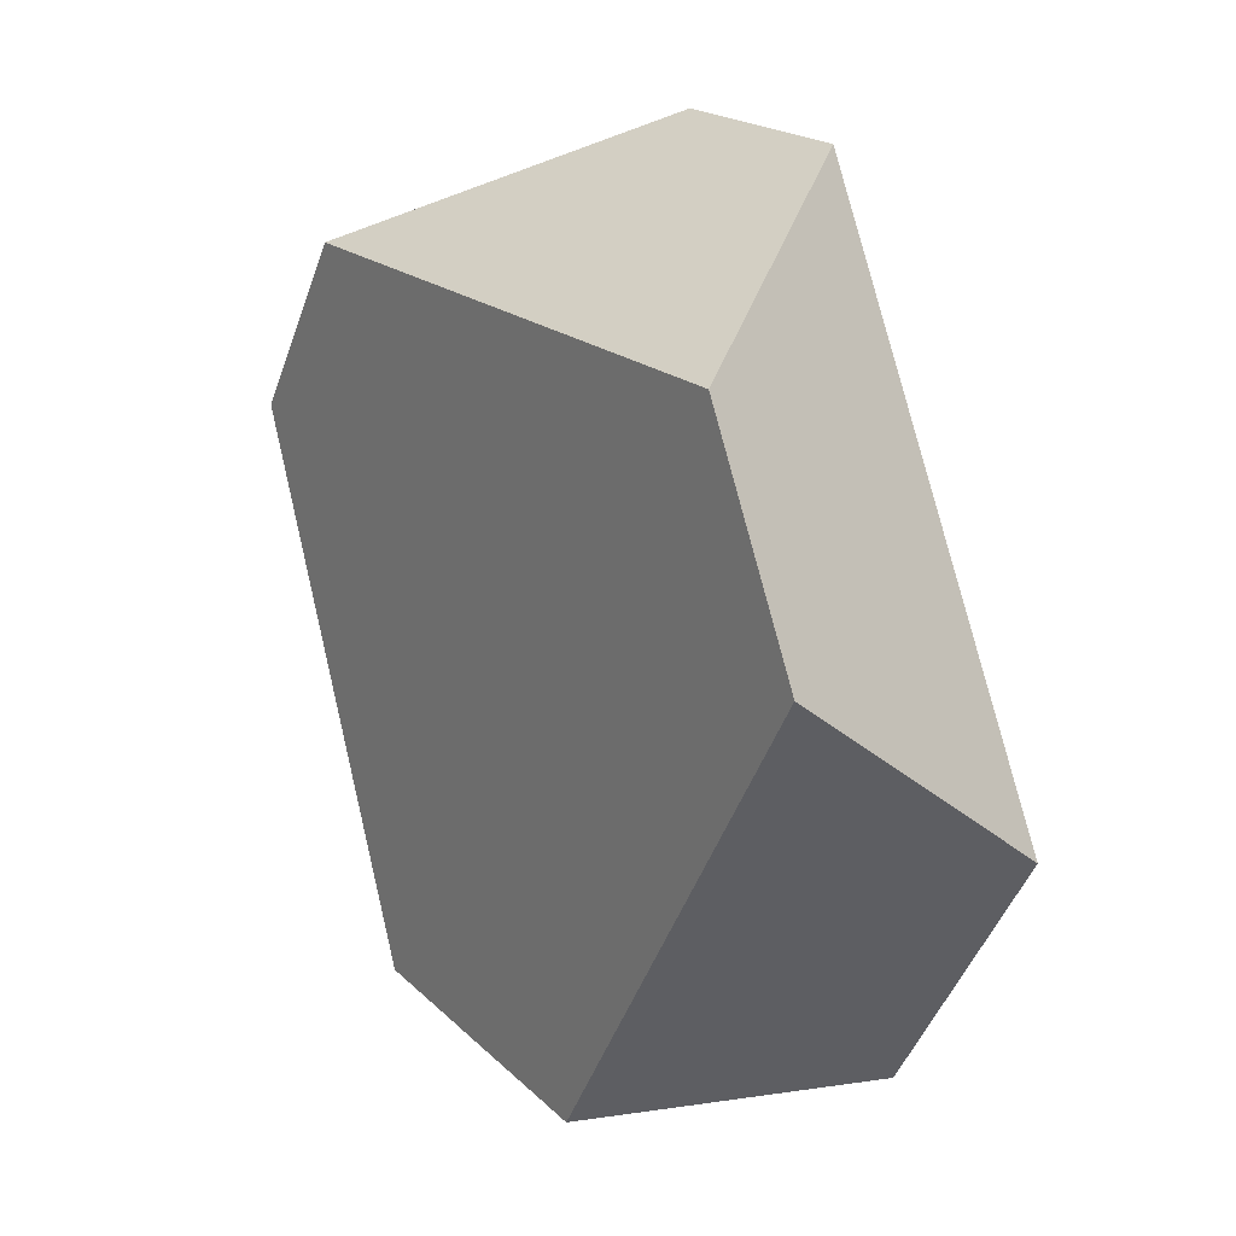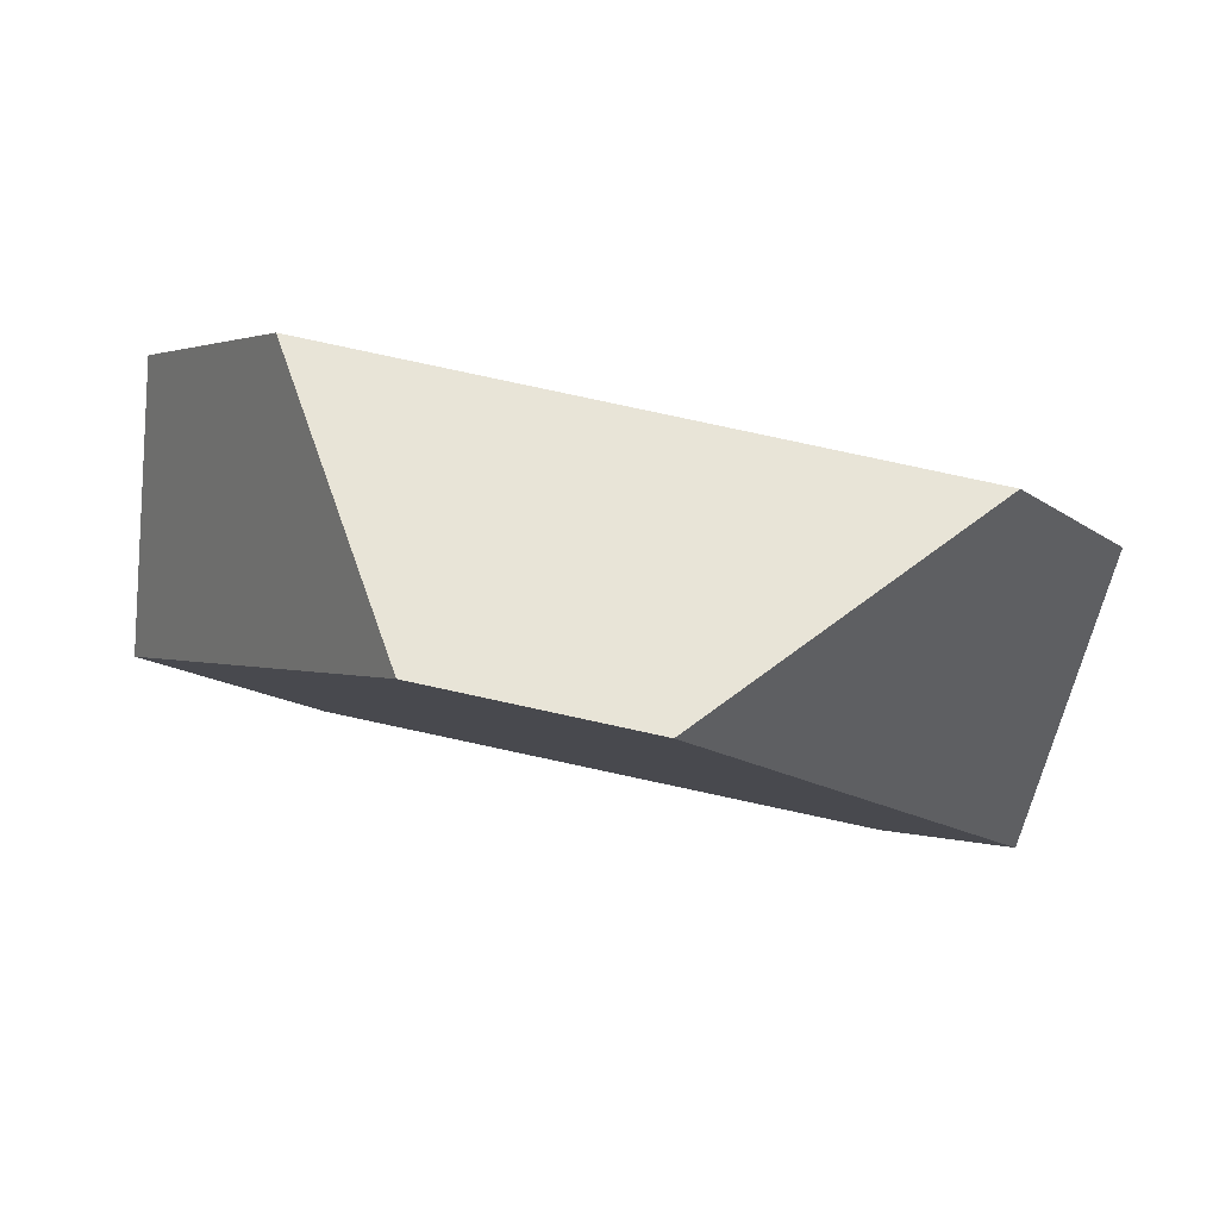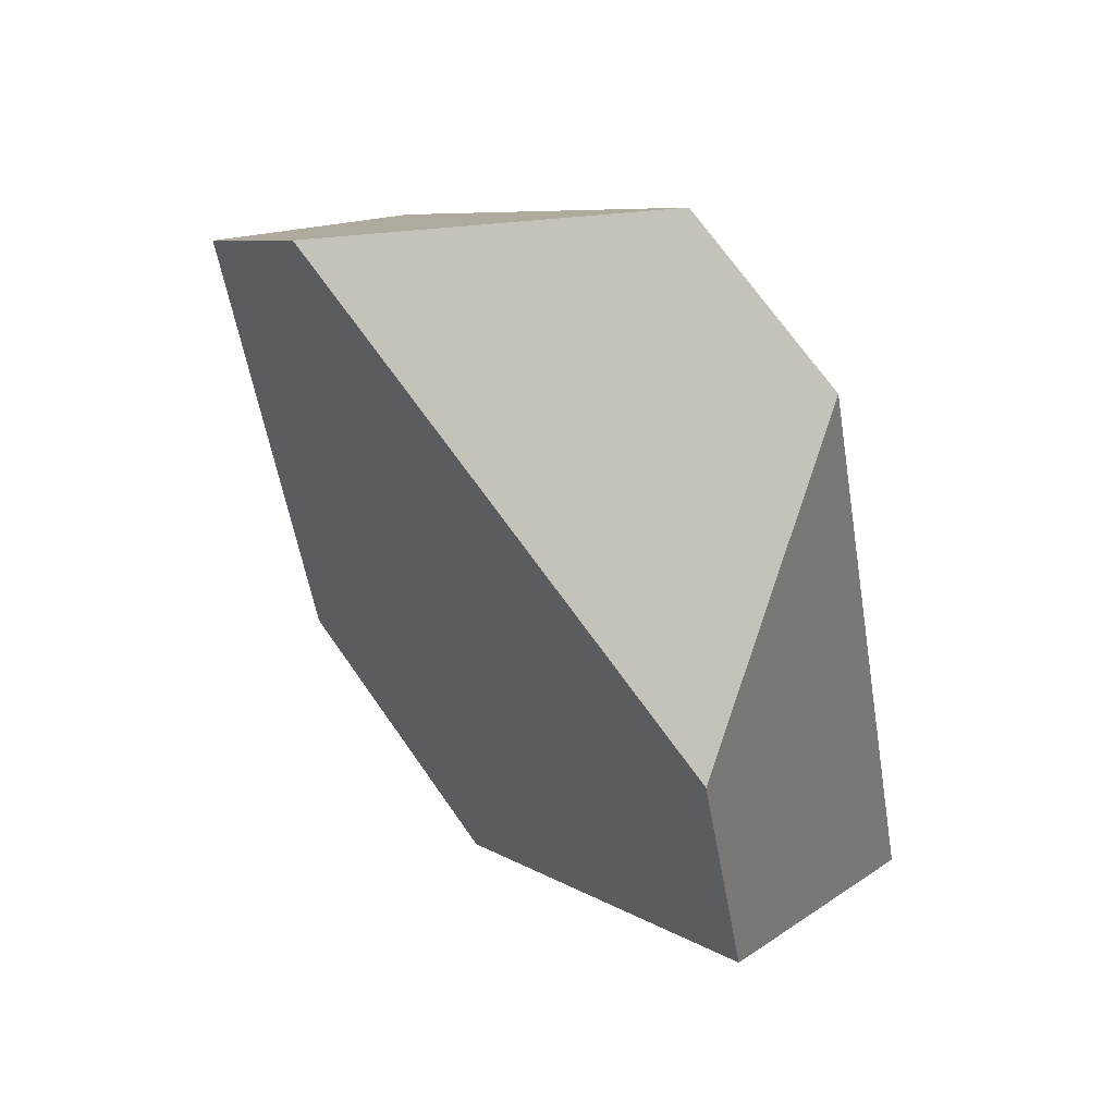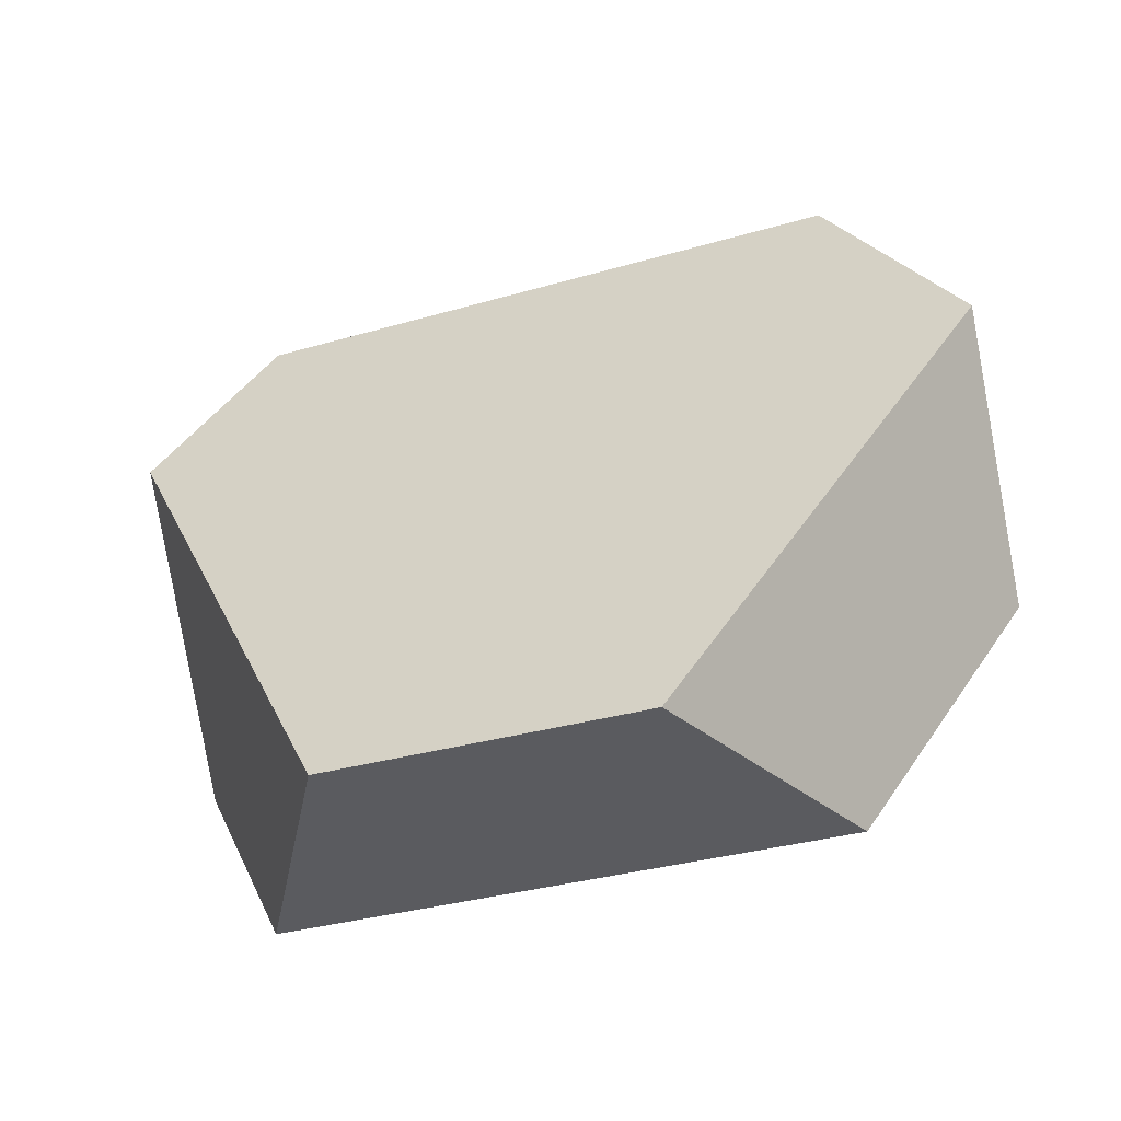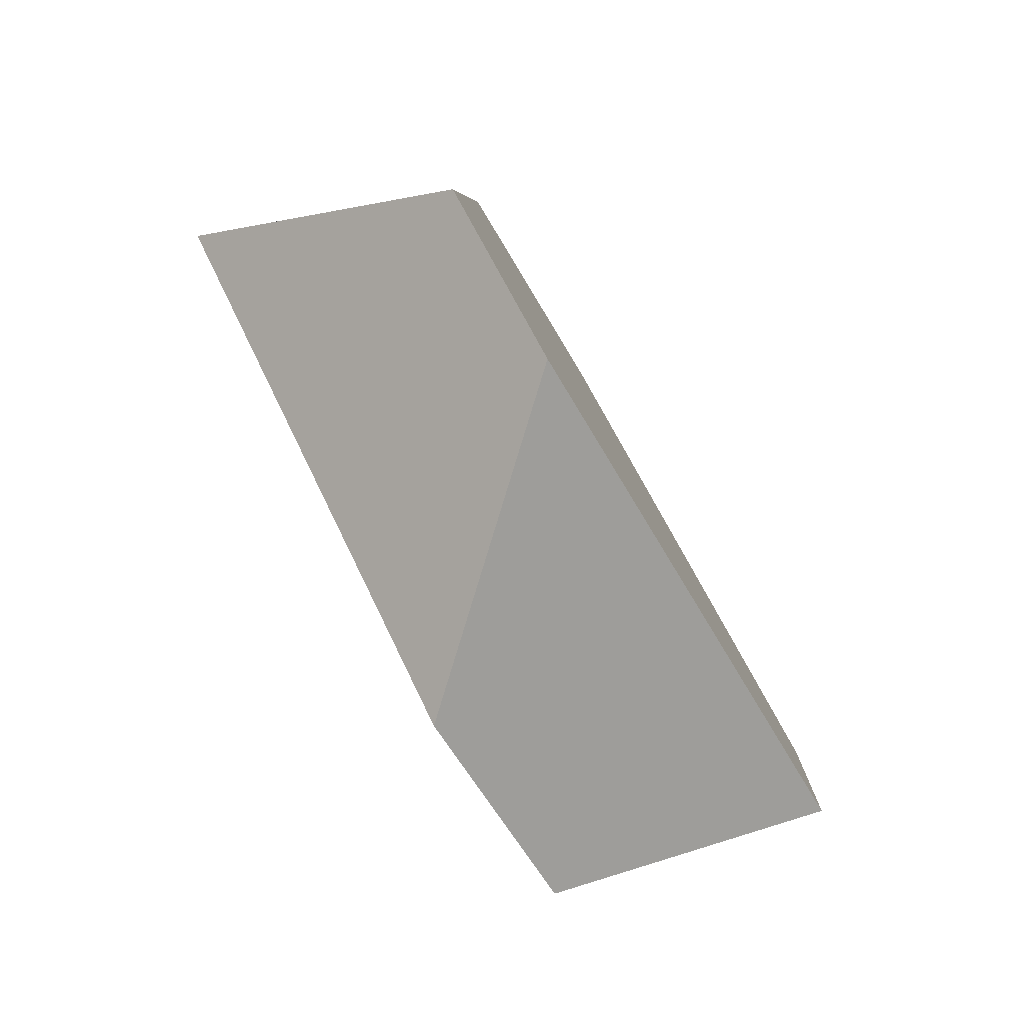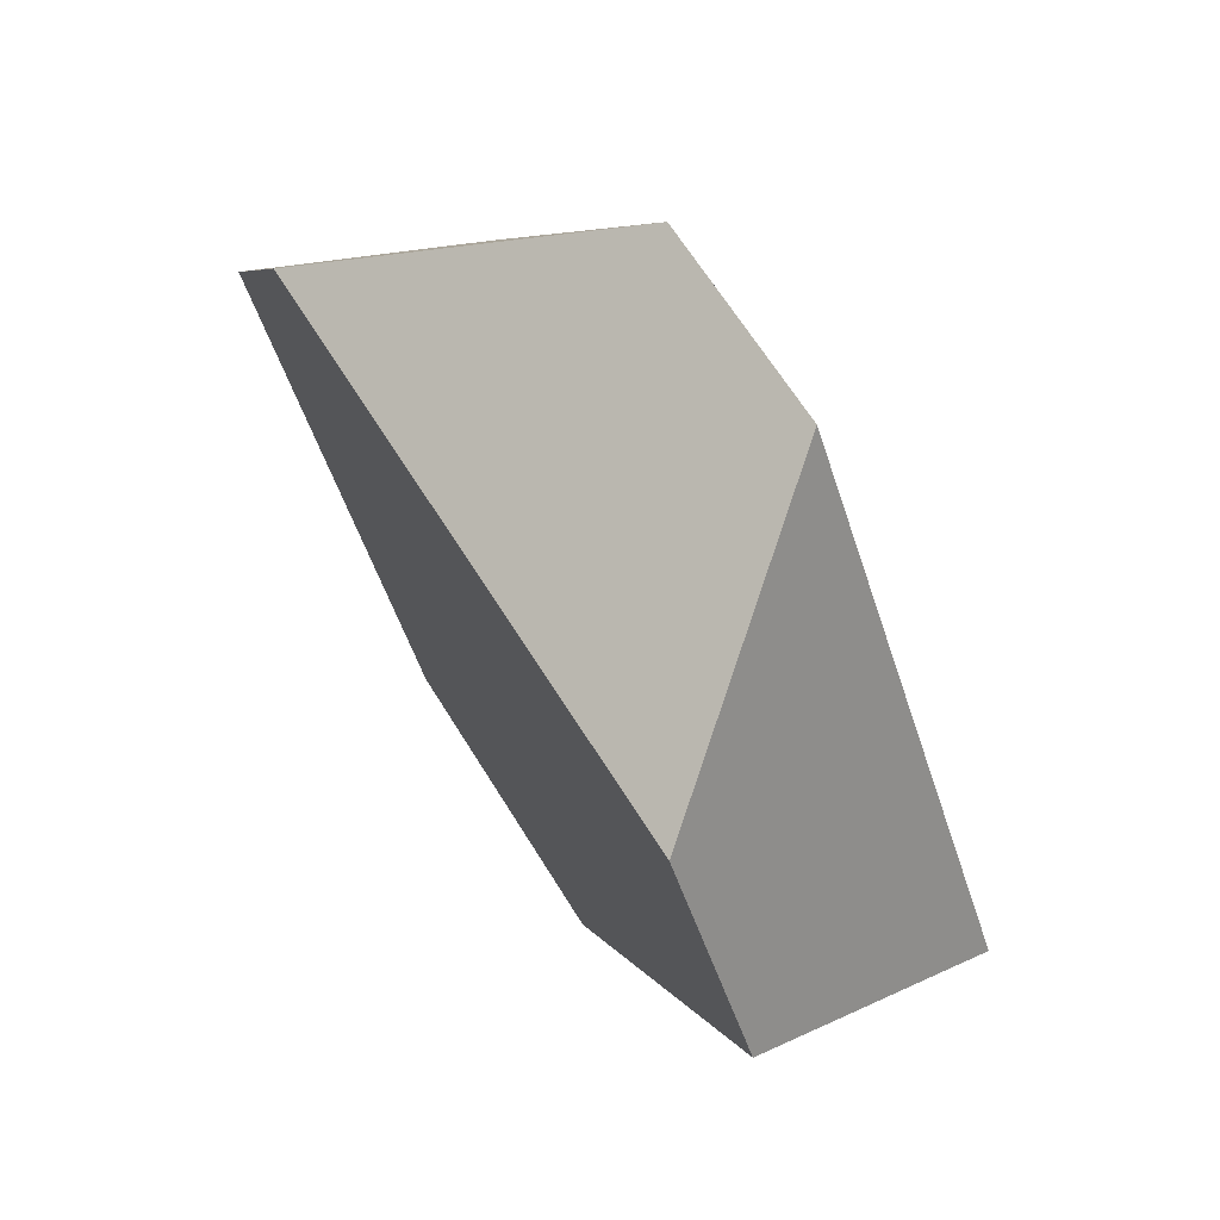
<metadata>
{"format":"obj","ext":"obj","renderer":"f3d","projection":"perspective","resolution":1024,"background":"white","views":[{"elev":-48.6,"azim":-105.9,"up":"+Z"},{"elev":53.0,"azim":-166.4,"up":"+Z"},{"elev":0.8,"azim":-114.3,"up":"+Z"},{"elev":-22.4,"azim":22.1,"up":"+Z"},{"elev":0.9,"azim":-85.9,"up":"+Z"},{"elev":0.4,"azim":-102.6,"up":"+Z"}]}
</metadata>
<code>
v -0.4094 0.324 -0.3503
v -0.4598 0.2576 -0.3458
v -0.3195 0.2643 -0.3322
v -0.36 0.3263 -0.3456
v -0.2787 0.2375 -0.3779
v -0.2805 0.274 -0.4345
v -0.3298 0.1772 -0.4824
v -0.3084 0.2411 -0.4916
v -0.4026 0.1747 -0.4878
v -0.4418 0.2365 -0.5015
v -0.4727 0.2604 -0.4607
v -0.4814 0.2359 -0.3836
f 1 2 3
f 1 3 4
f 3 5 6
f 3 6 4
f 7 8 6
f 7 6 5
f 7 9 10
f 7 10 8
f 11 10 9
f 11 9 12
f 12 2 1
f 12 1 11
f 4 6 8
f 4 8 10
f 4 10 11
f 4 11 1
f 9 7 5
f 9 5 3
f 9 3 2
f 9 2 12

</code>
